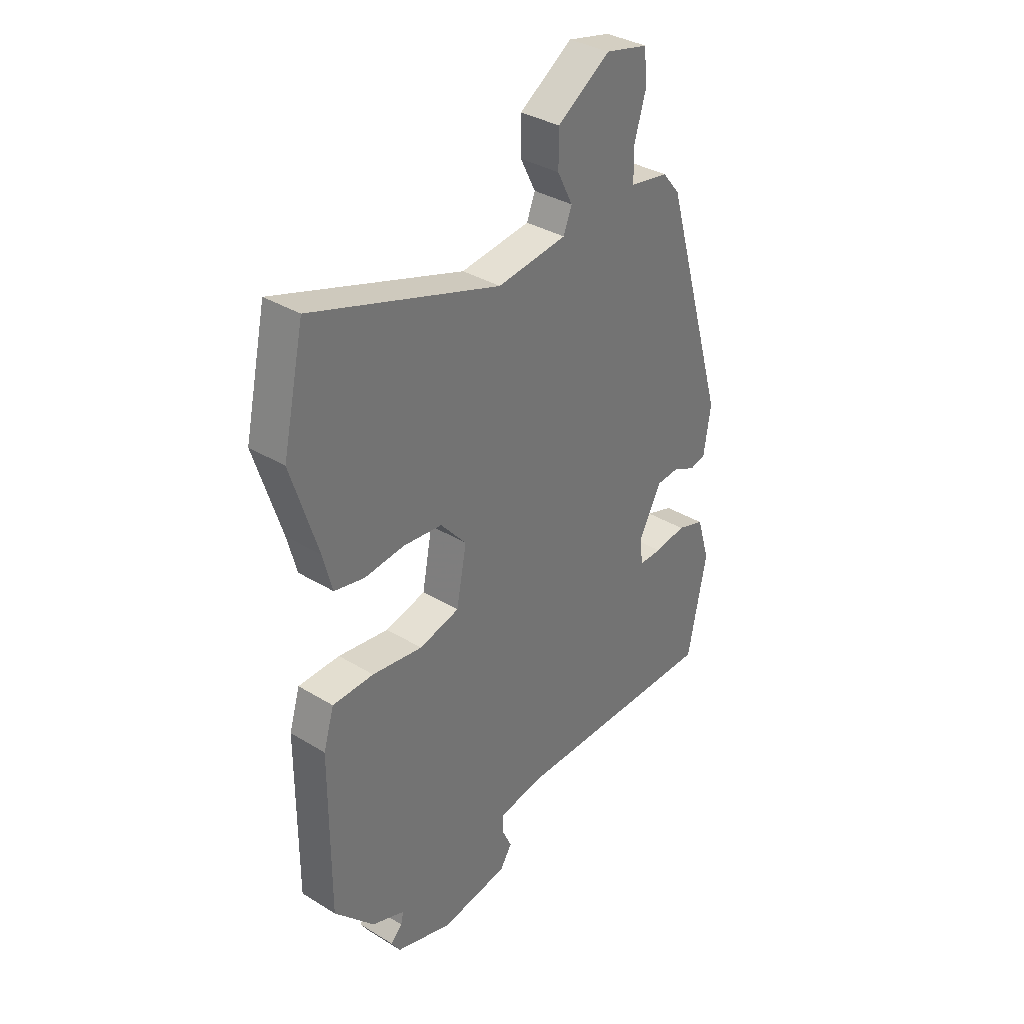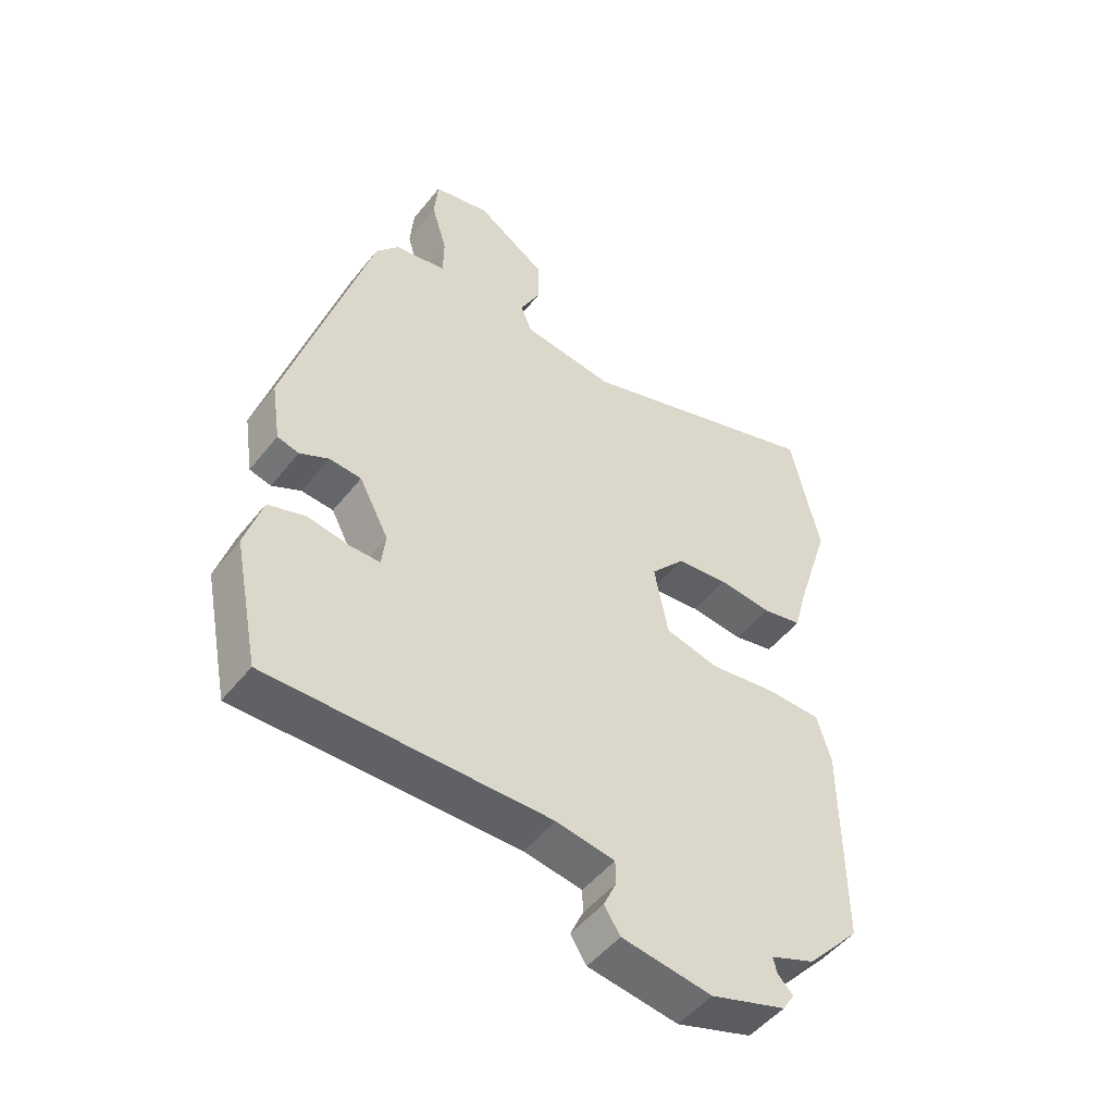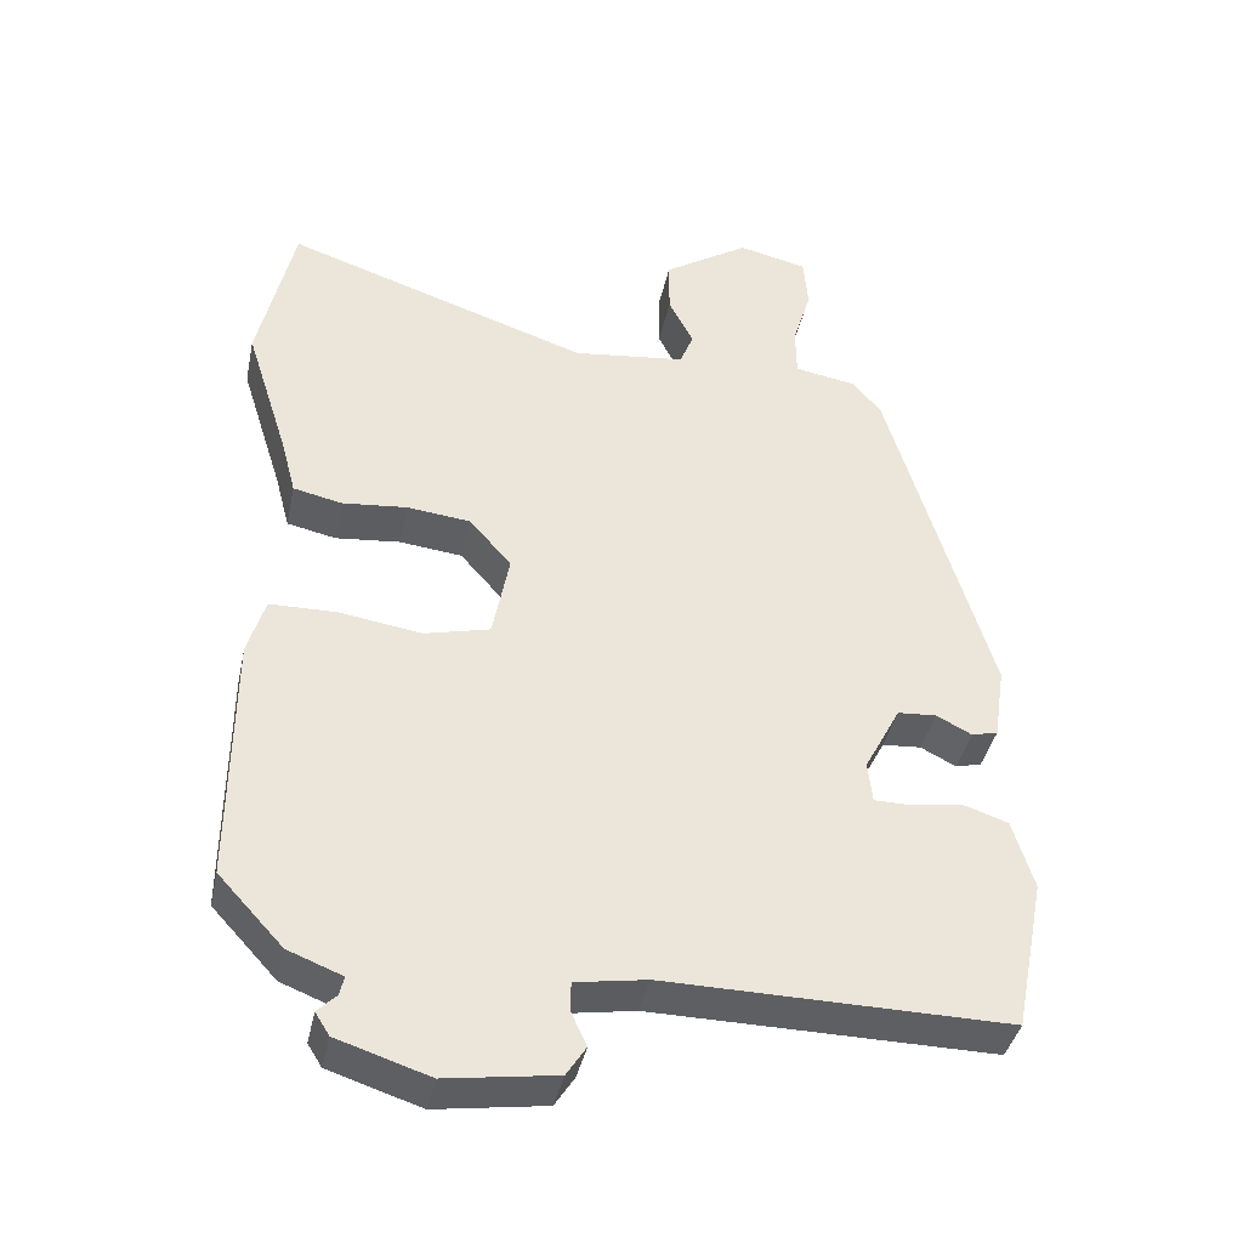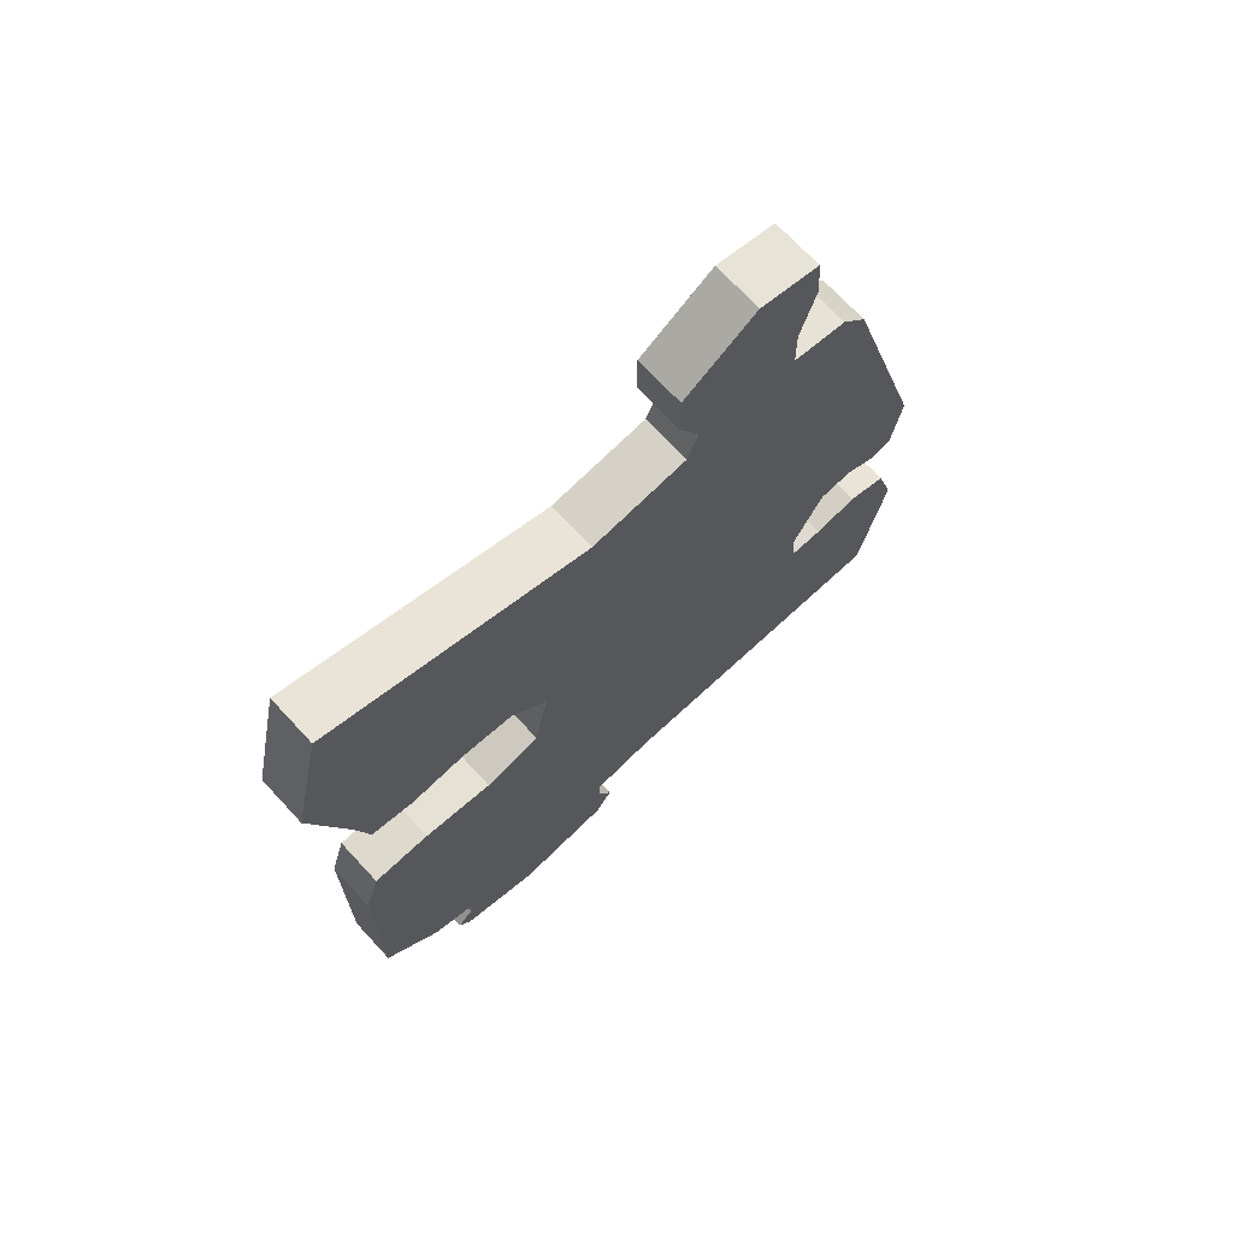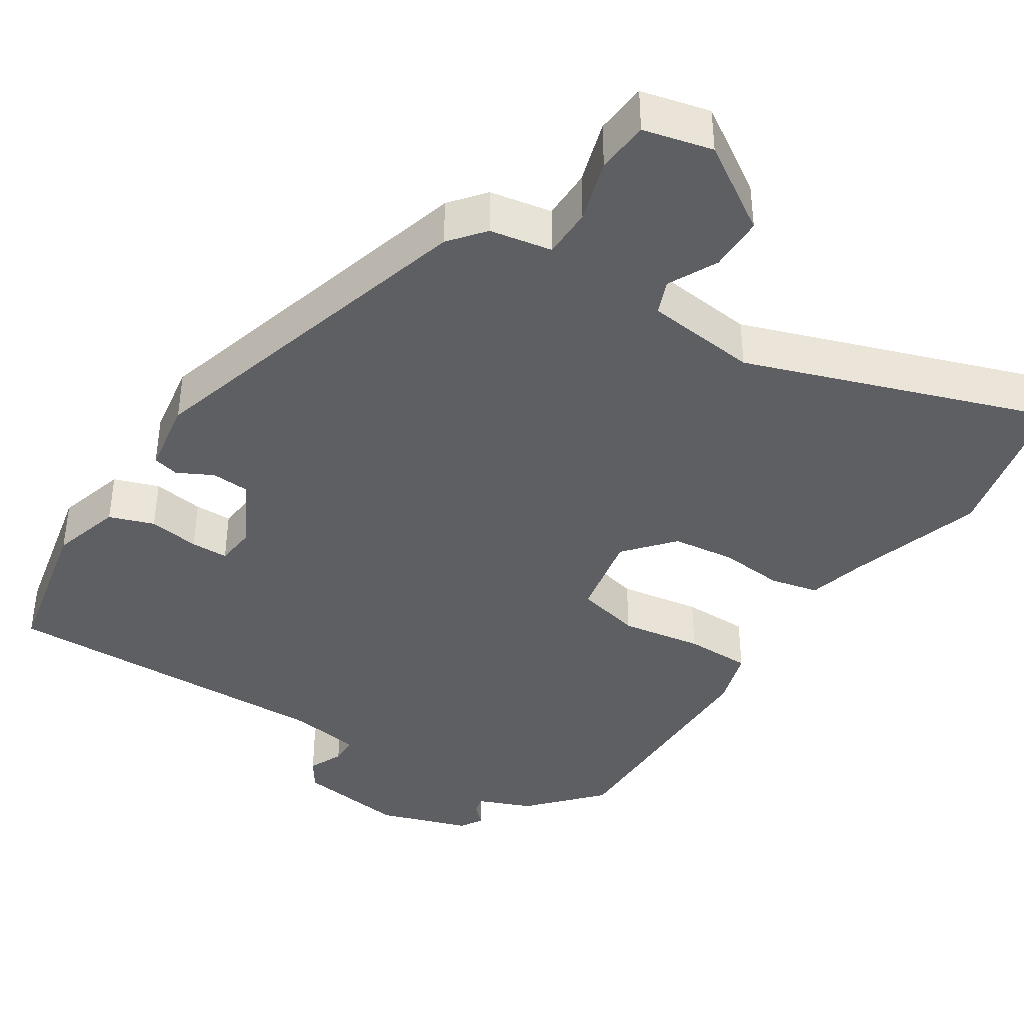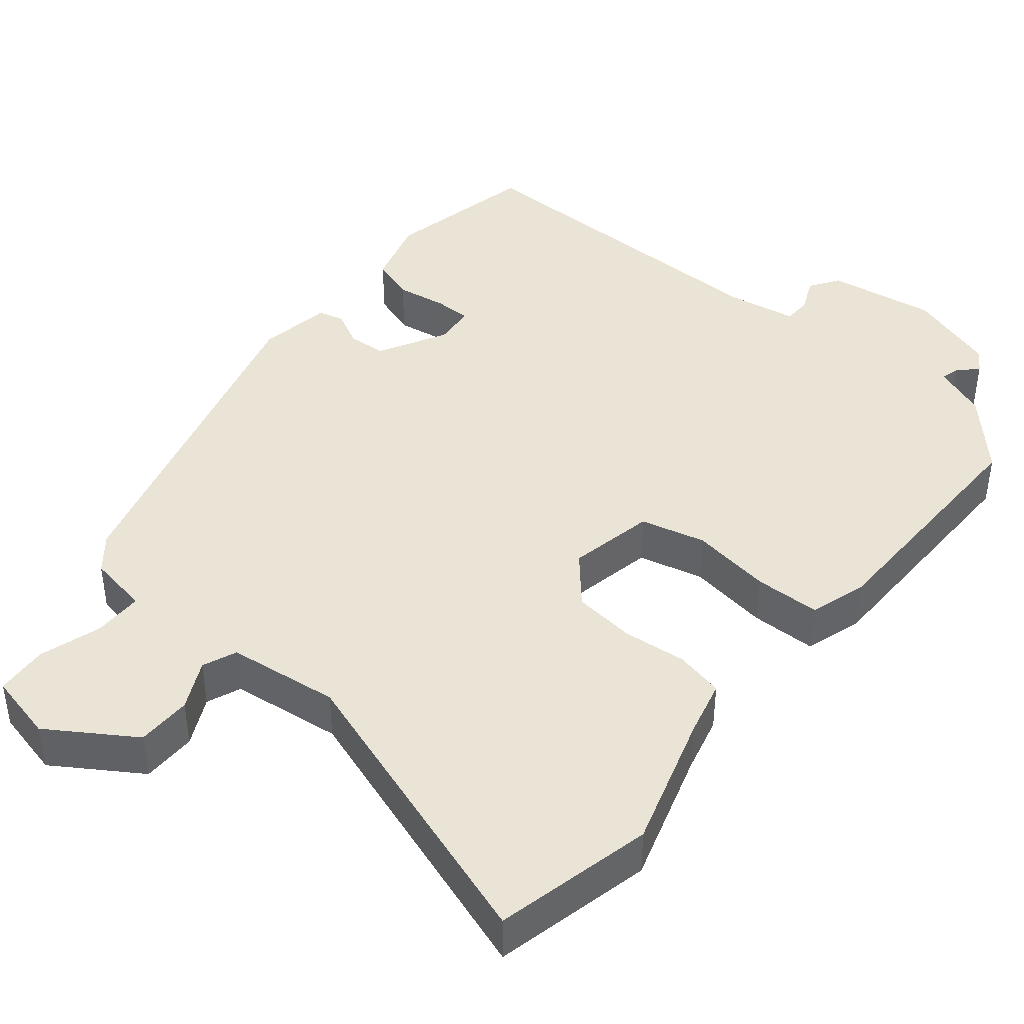
<metadata>
{"format":"obj","ext":"obj","renderer":"f3d","projection":"perspective","resolution":1024,"background":"white","views":[{"elev":35.1,"azim":129.1,"up":"+Z"},{"elev":-49.6,"azim":-36.8,"up":"+Z"},{"elev":-40.1,"azim":168.0,"up":"+Z"},{"elev":70.8,"azim":137.2,"up":"+Z"},{"elev":-39.9,"azim":-32.3,"up":"+Y"},{"elev":42.4,"azim":39.8,"up":"+Y"}]}
</metadata>
<code>
v 0.471 0.07 0.631
v 0.518 0.07 0.418
v 0.461 0.07 0.238
v 0.441 0.07 0.162
v 0.376 0.07 0.148
v 0.29 0.07 0.157
v 0.206 0.07 0.148
v 0.15 0.07 0.084
v 0.172 0.07 -0.032
v 0.259 0.07 -0.054
v 0.368 0.07 -0.038
v 0.457 0.07 -0.04
v 0.48 0.07 -0.117
v 0.481 0.07 -0.453
v 0.395 0.07 -0.546
v 0.323 0.07 -0.574
v 0.329 0.07 -0.599
v 0.354 0.07 -0.624
v 0.335 0.07 -0.654
v 0.213 0.07 -0.693
v 0.067 0.07 -0.671
v 0.041 0.07 -0.631
v 0.062 0.07 -0.585
v 0.061 0.07 -0.547
v -0.034 0.07 -0.531
v -0.489 0.07 -0.535
v -0.53 0.07 -0.329
v -0.502 0.07 -0.236
v -0.442 0.07 -0.216
v -0.374 0.07 -0.227
v -0.324 0.07 -0.227
v -0.318 0.07 -0.172
v -0.366 0.07 -0.08
v -0.418 0.07 -0.076
v -0.465 0.07 -0.1
v -0.5 0.07 -0.091
v -0.515 0.07 0.008
v -0.379 0.07 0.473
v -0.341 0.07 0.519
v -0.258 0.07 0.533
v -0.257 0.07 0.6
v -0.282 0.07 0.684
v -0.276 0.07 0.754
v -0.184 0.07 0.775
v -0.07 0.07 0.7
v -0.07 0.07 0.626
v -0.103 0.07 0.561
v -0.085 0.07 0.515
v 0.065 0.07 0.496
v 0.471 0 0.631
v 0.518 0 0.418
v 0.461 0 0.238
v 0.441 0 0.162
v 0.376 0 0.148
v 0.29 0 0.157
v 0.206 0 0.148
v 0.15 0 0.084
v 0.172 0 -0.032
v 0.259 0 -0.054
v 0.368 0 -0.038
v 0.457 0 -0.04
v 0.48 0 -0.117
v 0.481 0 -0.453
v 0.395 0 -0.546
v 0.323 0 -0.574
v 0.329 0 -0.599
v 0.354 0 -0.624
v 0.335 0 -0.654
v 0.213 0 -0.693
v 0.067 0 -0.671
v 0.041 0 -0.631
v 0.062 0 -0.585
v 0.061 0 -0.547
v -0.034 0 -0.531
v -0.489 0 -0.535
v -0.53 0 -0.329
v -0.502 0 -0.236
v -0.442 0 -0.216
v -0.374 0 -0.227
v -0.324 0 -0.227
v -0.318 0 -0.172
v -0.366 0 -0.08
v -0.418 0 -0.076
v -0.465 0 -0.1
v -0.5 0 -0.091
v -0.515 0 0.008
v -0.379 0 0.473
v -0.341 0 0.519
v -0.258 0 0.533
v -0.257 0 0.6
v -0.282 0 0.684
v -0.276 0 0.754
v -0.184 0 0.775
v -0.07 0 0.7
v -0.07 0 0.626
v -0.103 0 0.561
v -0.085 0 0.515
v 0.065 0 0.496
f 45 46 47
f 44 45 47
f 43 44 47
f 42 43 47
f 41 42 47
f 40 41 47 48
f 40 48 49
f 39 40 49
f 38 39 49
f 37 38 49
f 36 37 49
f 35 36 49
f 34 35 49
f 28 29 30
f 27 28 30
f 26 27 30
f 25 26 30
f 24 25 30 31
f 21 22 23
f 20 21 23
f 19 20 23
f 18 19 23
f 17 18 23
f 16 17 23 24
f 24 31 32
f 16 24 32
f 15 16 32
f 14 15 32
f 13 14 32
f 12 13 32
f 11 12 32
f 10 11 32
f 3 4 5 6
f 3 6 7
f 2 3 7
f 1 2 7
f 49 1 7
f 34 49 7
f 33 34 7
f 9 10 32 33
f 33 7 8
f 8 9 33
f 96 95 94
f 96 94 93
f 96 93 92
f 96 92 91
f 96 91 90
f 97 96 90 89
f 98 97 89
f 98 89 88
f 98 88 87
f 98 87 86
f 98 86 85
f 98 85 84
f 98 84 83
f 79 78 77
f 79 77 76
f 79 76 75
f 79 75 74
f 80 79 74 73
f 72 71 70
f 72 70 69
f 72 69 68
f 72 68 67
f 72 67 66
f 73 72 66 65
f 81 80 73
f 81 73 65
f 81 65 64
f 81 64 63
f 81 63 62
f 81 62 61
f 81 61 60
f 81 60 59
f 55 54 53 52
f 56 55 52
f 56 52 51
f 56 51 50
f 56 50 98
f 56 98 83
f 56 83 82
f 82 81 59 58
f 57 56 82
f 82 58 57
f 1 50 51 2
f 2 51 52 3
f 3 52 53 4
f 4 53 54 5
f 5 54 55 6
f 6 55 56 7
f 7 56 57 8
f 8 57 58 9
f 9 58 59 10
f 10 59 60 11
f 11 60 61 12
f 12 61 62 13
f 13 62 63 14
f 14 63 64 15
f 15 64 65 16
f 16 65 66 17
f 17 66 67 18
f 18 67 68 19
f 19 68 69 20
f 20 69 70 21
f 21 70 71 22
f 22 71 72 23
f 23 72 73 24
f 24 73 74 25
f 25 74 75 26
f 26 75 76 27
f 27 76 77 28
f 28 77 78 29
f 29 78 79 30
f 30 79 80 31
f 31 80 81 32
f 32 81 82 33
f 33 82 83 34
f 34 83 84 35
f 35 84 85 36
f 36 85 86 37
f 37 86 87 38
f 38 87 88 39
f 39 88 89 40
f 40 89 90 41
f 41 90 91 42
f 42 91 92 43
f 43 92 93 44
f 44 93 94 45
f 45 94 95 46
f 46 95 96 47
f 47 96 97 48
f 48 97 98 49
f 49 98 50 1

</code>
